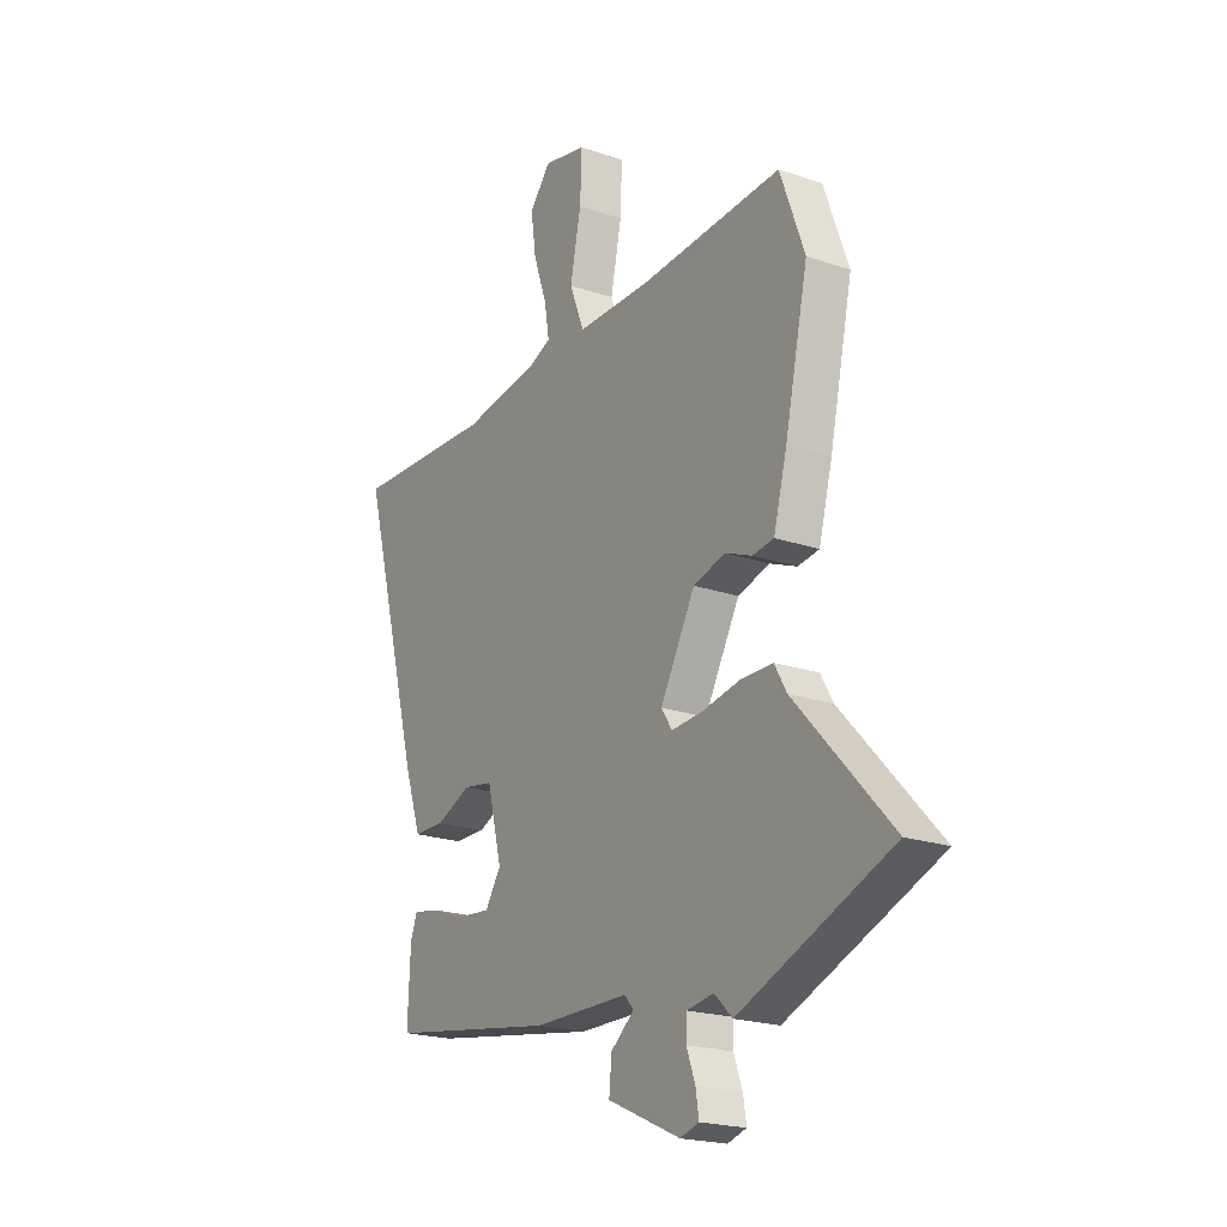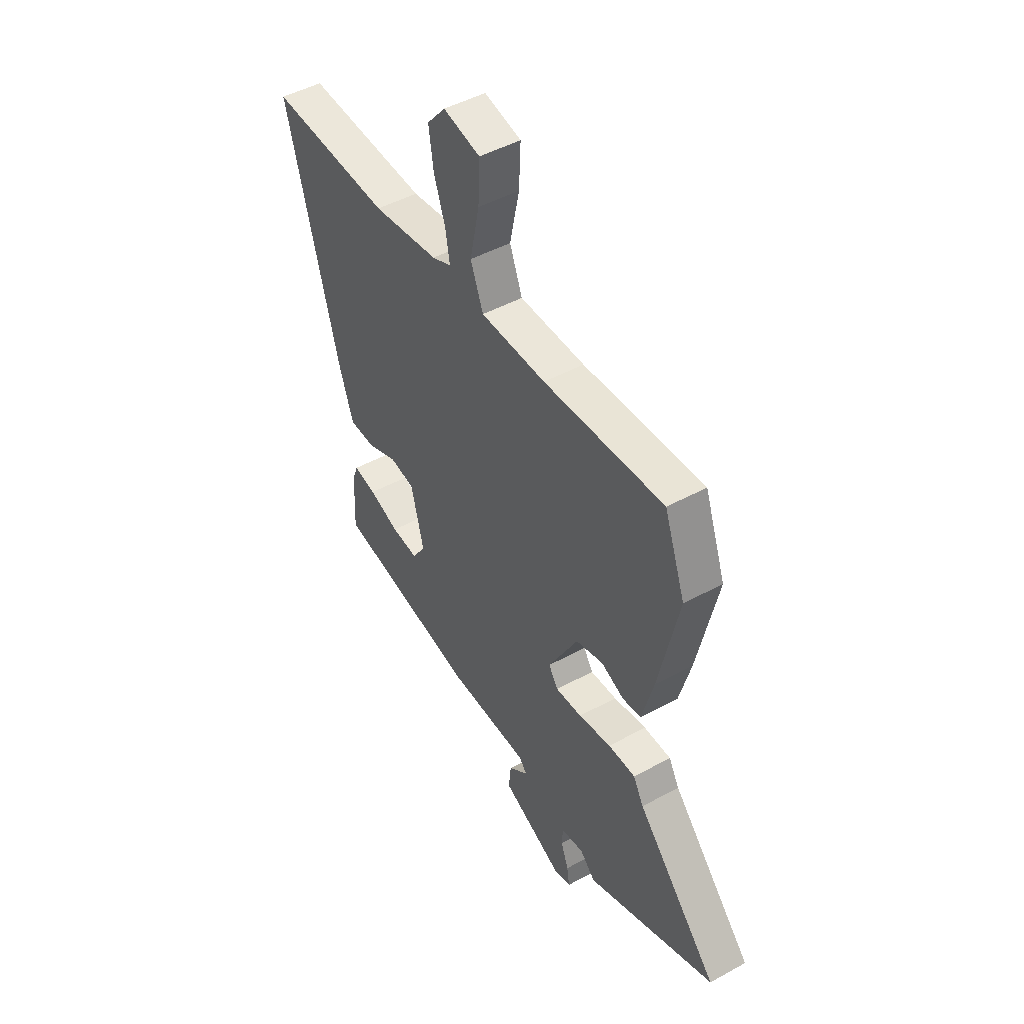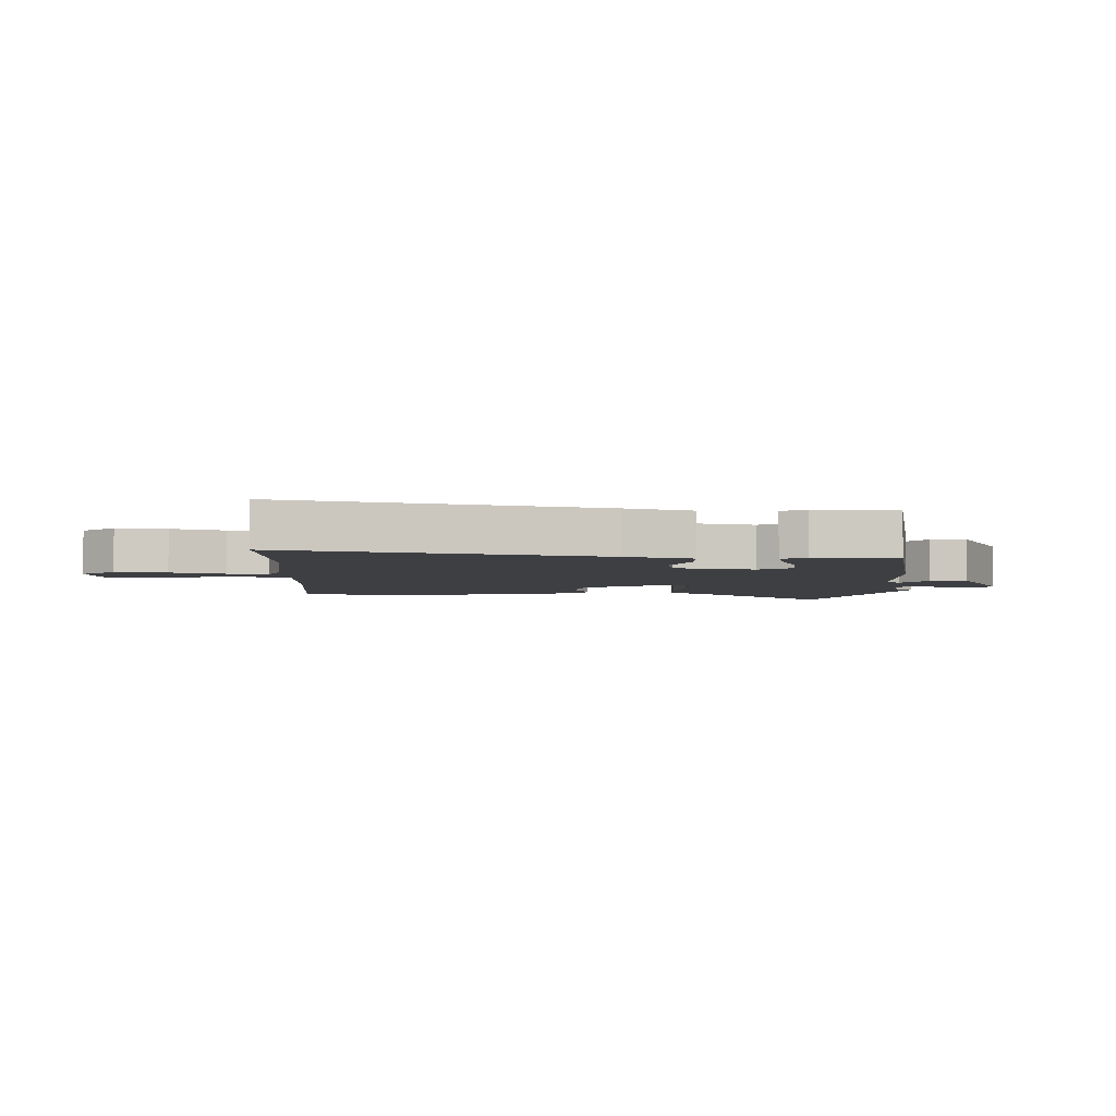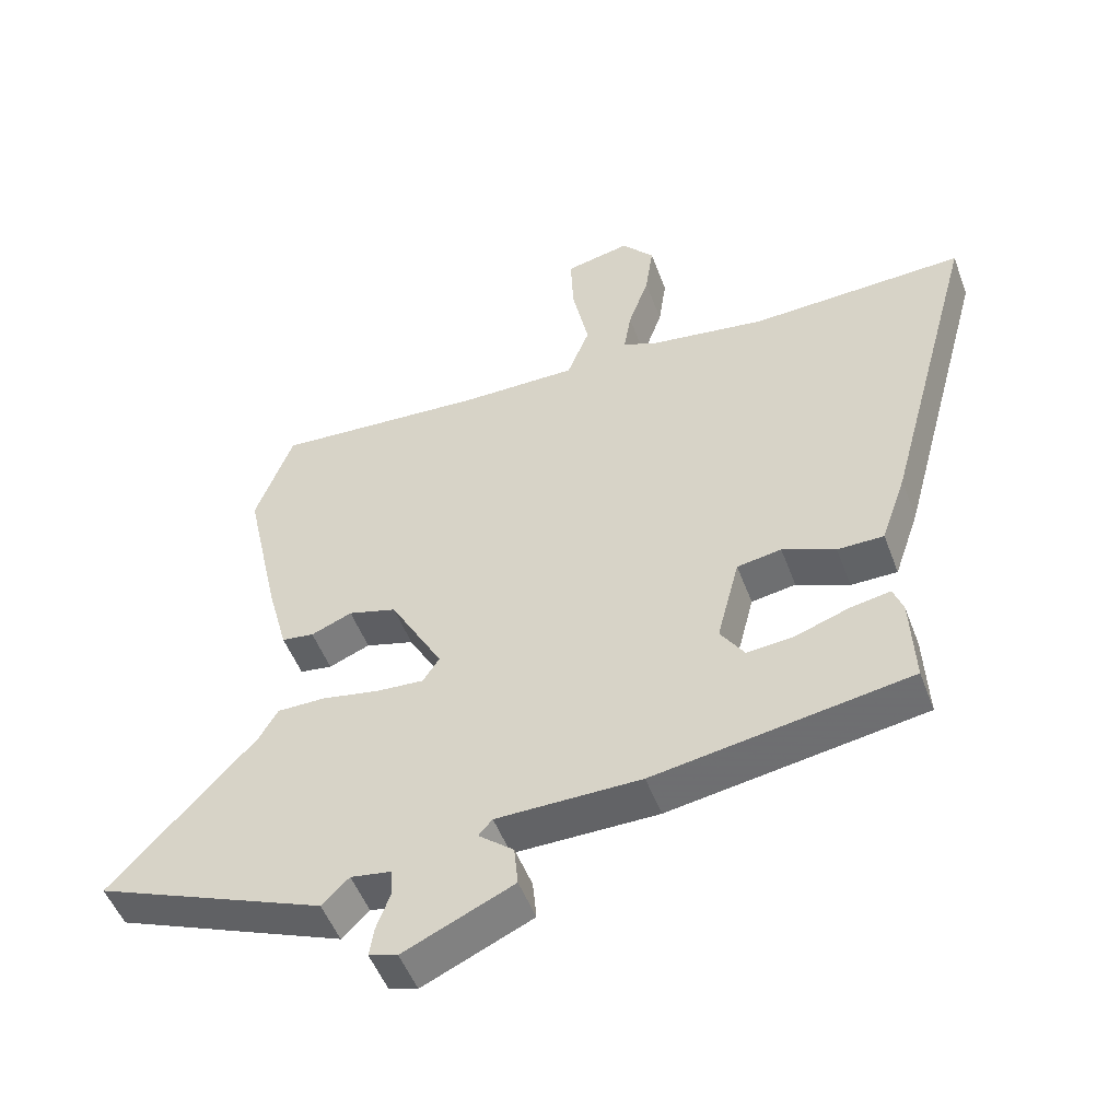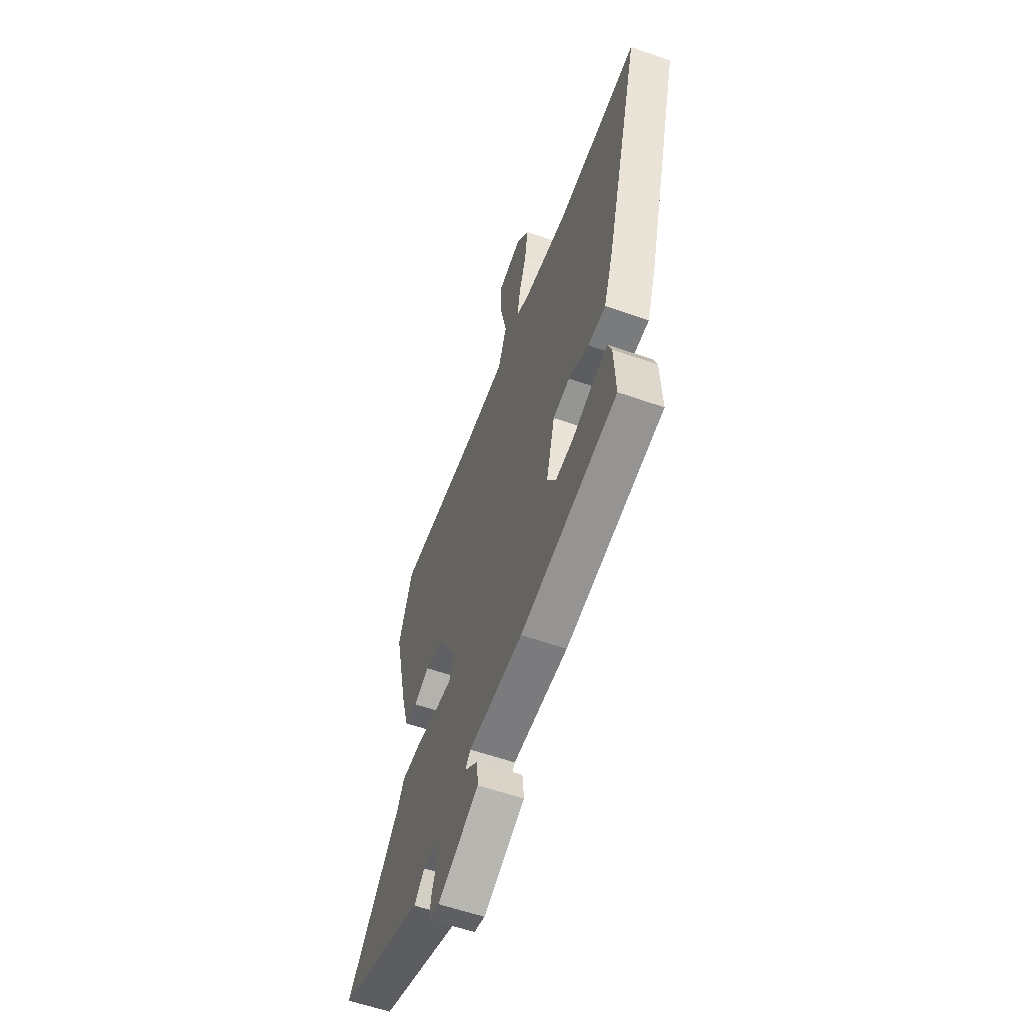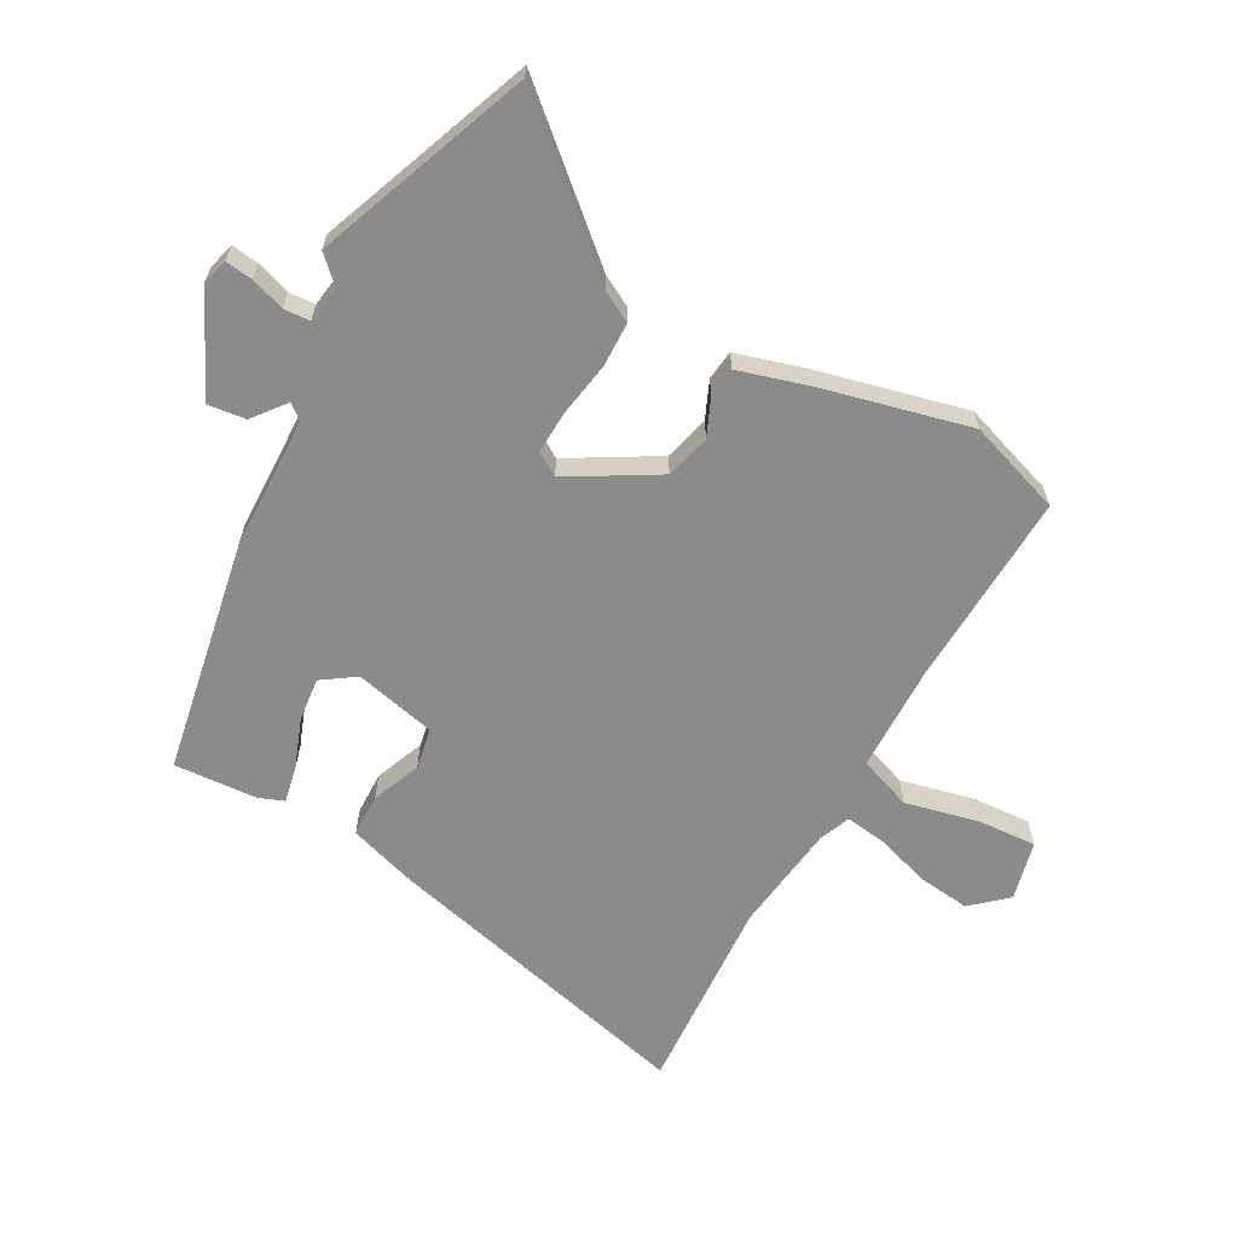
<metadata>
{"format":"obj","ext":"obj","renderer":"f3d","projection":"perspective","resolution":1024,"background":"white","views":[{"elev":-20.8,"azim":-121.7,"up":"+Z"},{"elev":47.4,"azim":-121.7,"up":"+Z"},{"elev":-3.9,"azim":89.7,"up":"+Y"},{"elev":-50.8,"azim":20.2,"up":"+Z"},{"elev":-58.3,"azim":70.0,"up":"+Z"},{"elev":-63.8,"azim":-117.5,"up":"+Y"}]}
</metadata>
<code>
v 0.503 0.07 -0.42
v 0.117 0.07 -0.482
v -0.101 0.07 -0.483
v -0.122 0.07 -0.507
v -0.069 0.07 -0.551
v -0.063 0.07 -0.613
v -0.229 0.07 -0.688
v -0.272 0.07 -0.675
v -0.265 0.07 -0.63
v -0.245 0.07 -0.575
v -0.247 0.07 -0.532
v -0.308 0.07 -0.522
v -0.349 0.07 -0.562
v -0.696 0.07 -0.42
v -0.478 0.07 -0.184
v -0.45 0.07 -0.135
v -0.377 0.07 -0.135
v -0.289 0.07 -0.152
v -0.218 0.07 -0.157
v -0.193 0.07 -0.119
v -0.273 0.07 0.026
v -0.346 0.07 0.047
v -0.408 0.07 0.022
v -0.457 0.07 0.029
v -0.488 0.07 0.145
v -0.541 0.07 0.388
v -0.485 0.07 0.541
v -0.164 0.07 0.519
v 0.011 0.07 0.518
v 0.045 0.07 0.604
v 0.02 0.07 0.724
v 0.016 0.07 0.821
v 0.114 0.07 0.842
v 0.163 0.07 0.784
v 0.151 0.07 0.699
v 0.12 0.07 0.61
v 0.109 0.07 0.543
v 0.16 0.07 0.521
v 0.337 0.07 0.494
v 0.662 0.07 0.506
v 0.522 0.07 -0.011
v 0.484 0.07 -0.122
v 0.414 0.07 -0.122
v 0.334 0.07 -0.088
v 0.267 0.07 -0.099
v 0.233 0.07 -0.232
v 0.269 0.07 -0.287
v 0.34 0.07 -0.281
v 0.421 0.07 -0.253
v 0.482 0.07 -0.242
v 0.497 0.07 -0.284
v 0.503 0 -0.42
v 0.117 0 -0.482
v -0.101 0 -0.483
v -0.122 0 -0.507
v -0.069 0 -0.551
v -0.063 0 -0.613
v -0.229 0 -0.688
v -0.272 0 -0.675
v -0.265 0 -0.63
v -0.245 0 -0.575
v -0.247 0 -0.532
v -0.308 0 -0.522
v -0.349 0 -0.562
v -0.696 0 -0.42
v -0.478 0 -0.184
v -0.45 0 -0.135
v -0.377 0 -0.135
v -0.289 0 -0.152
v -0.218 0 -0.157
v -0.193 0 -0.119
v -0.273 0 0.026
v -0.346 0 0.047
v -0.408 0 0.022
v -0.457 0 0.029
v -0.488 0 0.145
v -0.541 0 0.388
v -0.485 0 0.541
v -0.164 0 0.519
v 0.011 0 0.518
v 0.045 0 0.604
v 0.02 0 0.724
v 0.016 0 0.821
v 0.114 0 0.842
v 0.163 0 0.784
v 0.151 0 0.699
v 0.12 0 0.61
v 0.109 0 0.543
v 0.16 0 0.521
v 0.337 0 0.494
v 0.662 0 0.506
v 0.522 0 -0.011
v 0.484 0 -0.122
v 0.414 0 -0.122
v 0.334 0 -0.088
v 0.267 0 -0.099
v 0.233 0 -0.232
v 0.269 0 -0.287
v 0.34 0 -0.281
v 0.421 0 -0.253
v 0.482 0 -0.242
v 0.497 0 -0.284
f 48 49 50 51
f 47 48 51 1
f 41 42 43 44
f 39 40 41 44
f 38 39 44 45
f 37 38 45 46
f 33 34 35 36
f 33 36 37
f 30 31 32 33
f 30 33 37
f 29 30 37 46
f 25 26 27 28
f 25 28 29 46
f 22 23 24 25
f 21 22 25
f 15 16 17 18
f 15 18 19
f 12 13 14 15
f 11 12 15 19
f 10 11 19 20
f 8 9 10
f 7 8 10
f 4 5 6 7
f 4 7 10 20
f 47 1 2 3
f 46 47 3
f 21 25 46
f 20 21 46
f 20 46 3
f 3 4 20
f 102 101 100 99
f 52 102 99 98
f 95 94 93 92
f 95 92 91 90
f 96 95 90 89
f 97 96 89 88
f 87 86 85 84
f 88 87 84
f 84 83 82 81
f 88 84 81
f 97 88 81 80
f 79 78 77 76
f 97 80 79 76
f 76 75 74 73
f 76 73 72
f 69 68 67 66
f 70 69 66
f 66 65 64 63
f 70 66 63 62
f 71 70 62 61
f 61 60 59
f 61 59 58
f 58 57 56 55
f 71 61 58 55
f 54 53 52 98
f 54 98 97
f 97 76 72
f 97 72 71
f 54 97 71
f 71 55 54
f 1 52 53 2
f 2 53 54 3
f 3 54 55 4
f 4 55 56 5
f 5 56 57 6
f 6 57 58 7
f 7 58 59 8
f 8 59 60 9
f 9 60 61 10
f 10 61 62 11
f 11 62 63 12
f 12 63 64 13
f 13 64 65 14
f 14 65 66 15
f 15 66 67 16
f 16 67 68 17
f 17 68 69 18
f 18 69 70 19
f 19 70 71 20
f 20 71 72 21
f 21 72 73 22
f 22 73 74 23
f 23 74 75 24
f 24 75 76 25
f 25 76 77 26
f 26 77 78 27
f 27 78 79 28
f 28 79 80 29
f 29 80 81 30
f 30 81 82 31
f 31 82 83 32
f 32 83 84 33
f 33 84 85 34
f 34 85 86 35
f 35 86 87 36
f 36 87 88 37
f 37 88 89 38
f 38 89 90 39
f 39 90 91 40
f 40 91 92 41
f 41 92 93 42
f 42 93 94 43
f 43 94 95 44
f 44 95 96 45
f 45 96 97 46
f 46 97 98 47
f 47 98 99 48
f 48 99 100 49
f 49 100 101 50
f 50 101 102 51
f 51 102 52 1

</code>
